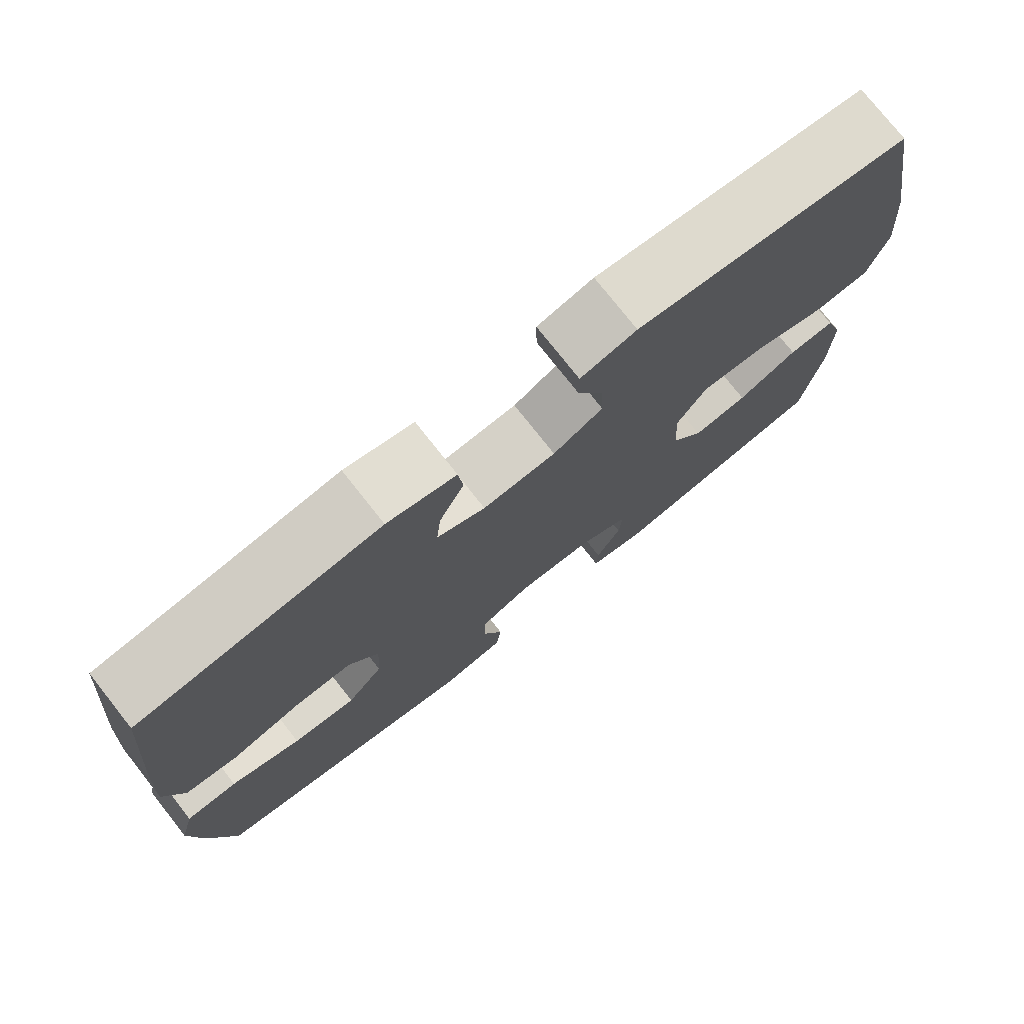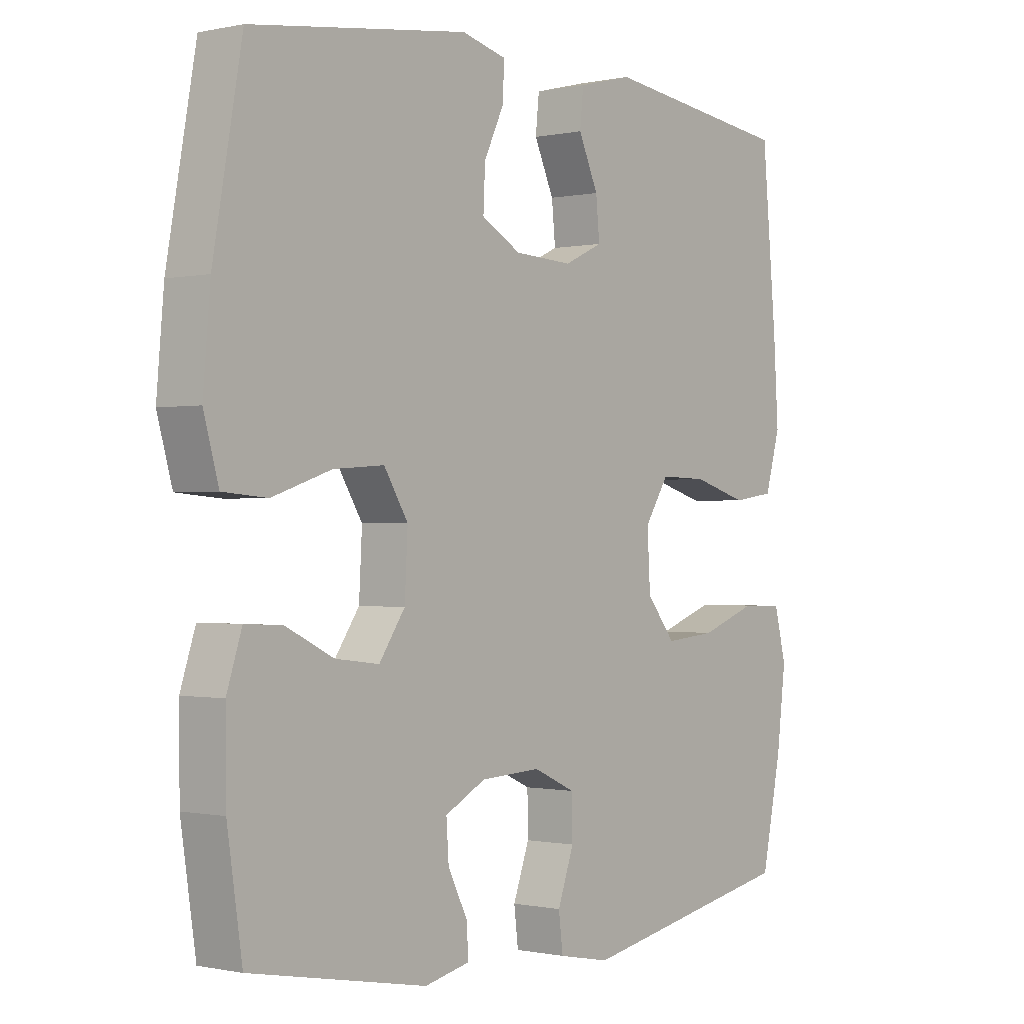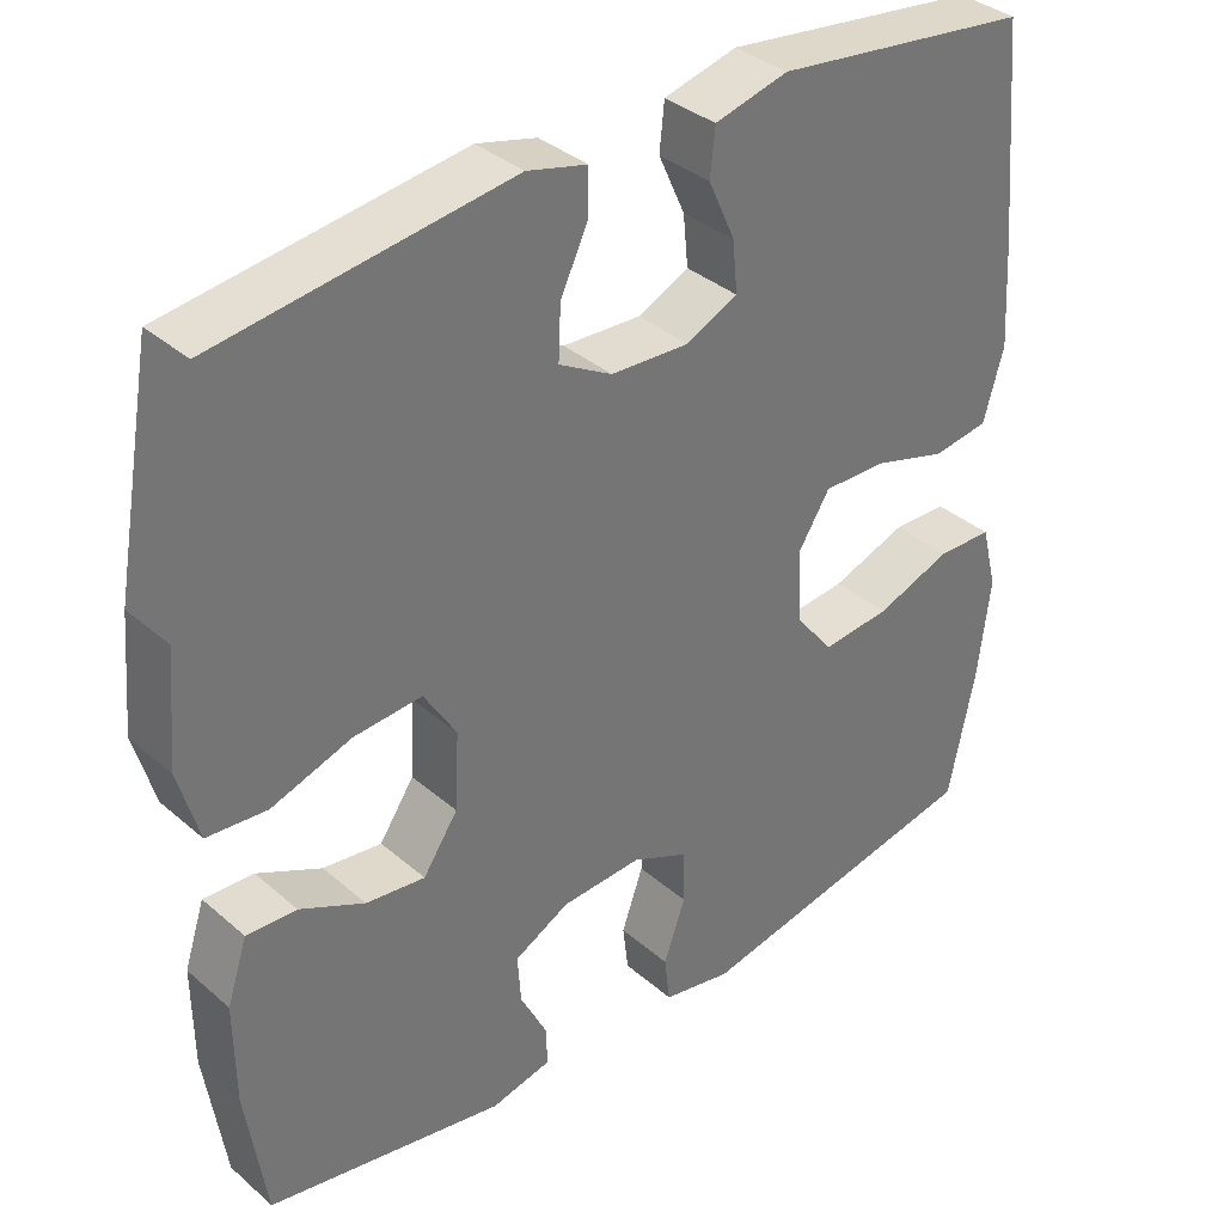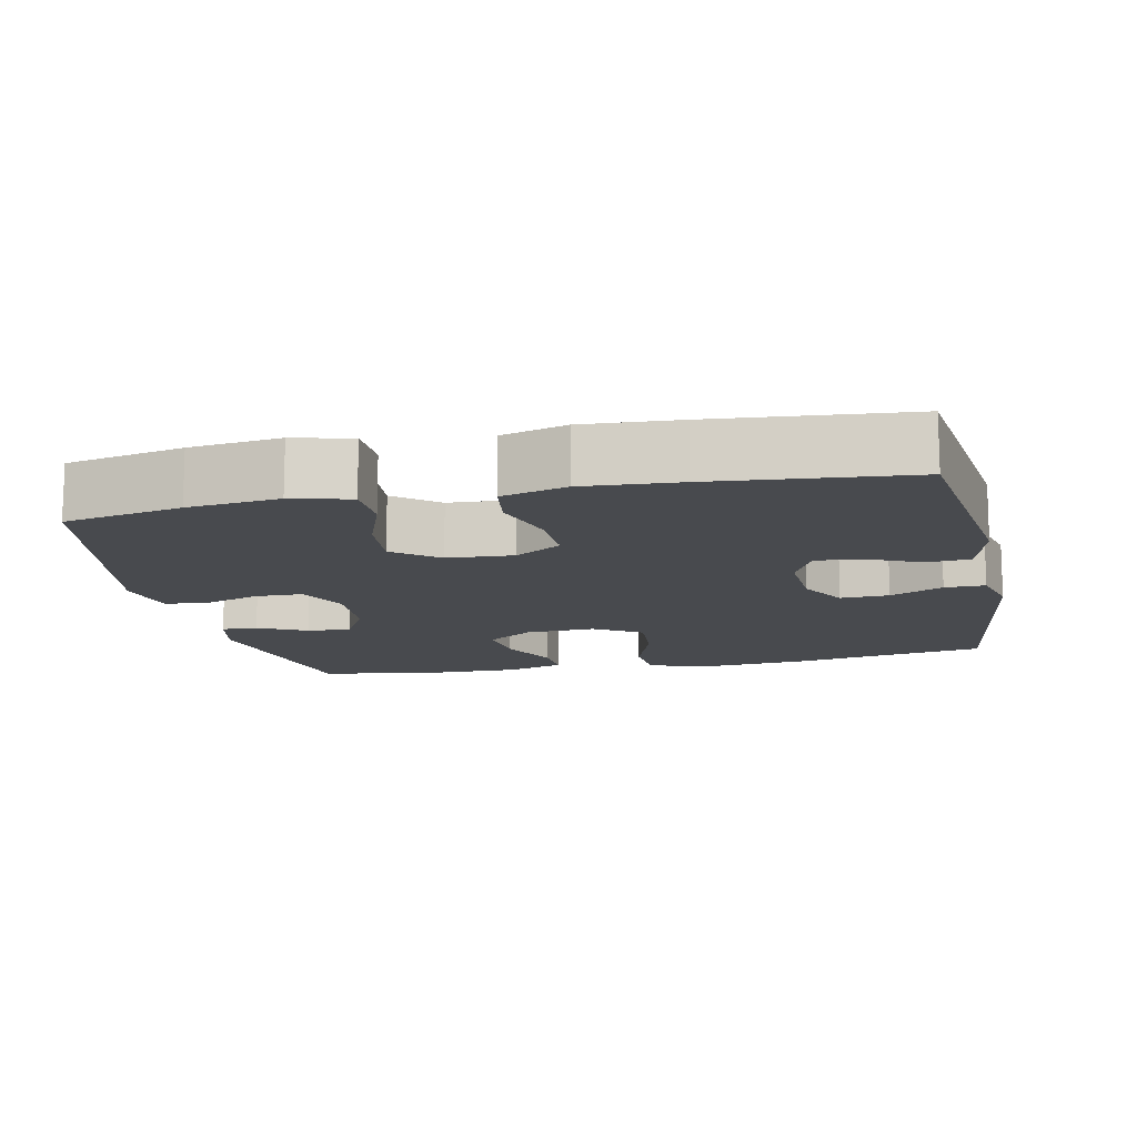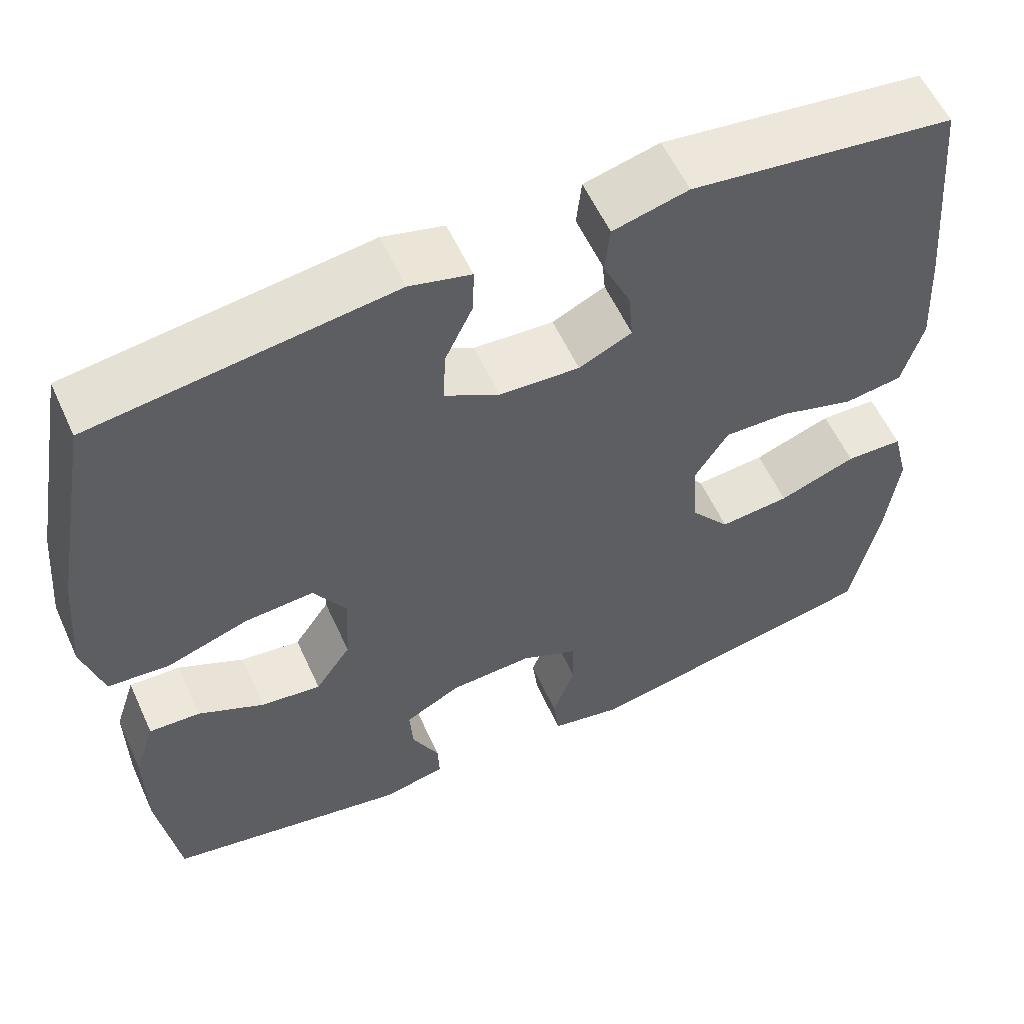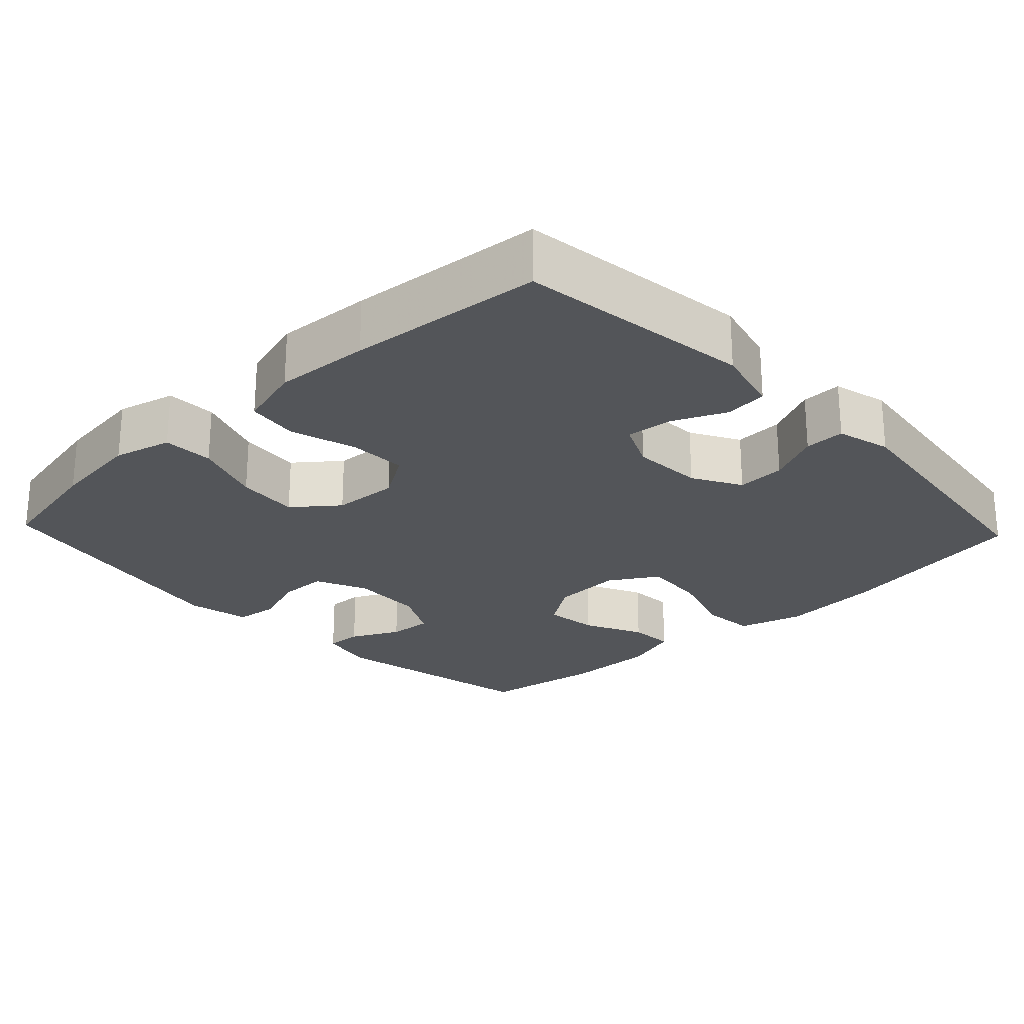
<metadata>
{"format":"obj","ext":"obj","renderer":"f3d","projection":"perspective","resolution":1024,"background":"white","views":[{"elev":76.6,"azim":-38.3,"up":"+Z"},{"elev":-0.5,"azim":128.9,"up":"+Z"},{"elev":35.8,"azim":138.4,"up":"+Z"},{"elev":-12.9,"azim":-78.0,"up":"+Y"},{"elev":57.5,"azim":155.6,"up":"+Z"},{"elev":-24.3,"azim":-46.6,"up":"+Y"}]}
</metadata>
<code>
v 0.5 0.07 -0.5
v 0.206 0.07 -0.555
v 0.131 0.07 -0.538
v 0.133 0.07 -0.489
v 0.166 0.07 -0.423
v 0.17 0.07 -0.363
v 0.102 0.07 -0.327
v 0.002 0.07 -0.322
v -0.068 0.07 -0.354
v -0.069 0.07 -0.42
v -0.042 0.07 -0.496
v -0.049 0.07 -0.554
v -0.135 0.07 -0.571
v -0.5 0.07 -0.5
v -0.533 0.07 -0.34
v -0.548 0.07 -0.216
v -0.528 0.07 -0.137
v -0.459 0.07 -0.135
v -0.365 0.07 -0.169
v -0.28 0.07 -0.177
v -0.232 0.07 -0.117
v -0.227 0.07 -0.027
v -0.267 0.07 0.036
v -0.346 0.07 0.034
v -0.437 0.07 0.007
v -0.507 0.07 0.017
v -0.532 0.07 0.105
v -0.524 0.07 0.235
v -0.5 0.07 0.5
v -0.182 0.07 0.541
v -0.091 0.07 0.518
v -0.085 0.07 0.46
v -0.118 0.07 0.387
v -0.124 0.07 0.324
v -0.06 0.07 0.294
v 0.037 0.07 0.299
v 0.103 0.07 0.336
v 0.1 0.07 0.402
v 0.066 0.07 0.474
v 0.065 0.07 0.529
v 0.139 0.07 0.548
v 0.5 0.07 0.5
v 0.548 0.07 0.232
v 0.56 0.07 0.095
v 0.535 0.07 0.006
v 0.461 0.07 0
v 0.362 0.07 0.033
v 0.278 0.07 0.039
v 0.238 0.07 -0.026
v 0.243 0.07 -0.121
v 0.286 0.07 -0.184
v 0.359 0.07 -0.175
v 0.439 0.07 -0.136
v 0.501 0.07 -0.133
v 0.526 0.07 -0.21
v 0.525 0.07 -0.333
v 0.5 0 -0.5
v 0.206 0 -0.555
v 0.131 0 -0.538
v 0.133 0 -0.489
v 0.166 0 -0.423
v 0.17 0 -0.363
v 0.102 0 -0.327
v 0.002 0 -0.322
v -0.068 0 -0.354
v -0.069 0 -0.42
v -0.042 0 -0.496
v -0.049 0 -0.554
v -0.135 0 -0.571
v -0.5 0 -0.5
v -0.533 0 -0.34
v -0.548 0 -0.216
v -0.528 0 -0.137
v -0.459 0 -0.135
v -0.365 0 -0.169
v -0.28 0 -0.177
v -0.232 0 -0.117
v -0.227 0 -0.027
v -0.267 0 0.036
v -0.346 0 0.034
v -0.437 0 0.007
v -0.507 0 0.017
v -0.532 0 0.105
v -0.524 0 0.235
v -0.5 0 0.5
v -0.182 0 0.541
v -0.091 0 0.518
v -0.085 0 0.46
v -0.118 0 0.387
v -0.124 0 0.324
v -0.06 0 0.294
v 0.037 0 0.299
v 0.103 0 0.336
v 0.1 0 0.402
v 0.066 0 0.474
v 0.065 0 0.529
v 0.139 0 0.548
v 0.5 0 0.5
v 0.548 0 0.232
v 0.56 0 0.095
v 0.535 0 0.006
v 0.461 0 0
v 0.362 0 0.033
v 0.278 0 0.039
v 0.238 0 -0.026
v 0.243 0 -0.121
v 0.286 0 -0.184
v 0.359 0 -0.175
v 0.439 0 -0.136
v 0.501 0 -0.133
v 0.526 0 -0.21
v 0.525 0 -0.333
f 3 4 5
f 2 3 5
f 1 2 5
f 56 1 5
f 55 56 5
f 54 55 5
f 53 54 5
f 52 53 5
f 51 52 5 6
f 50 51 6 7
f 49 50 7 8
f 48 49 8 9
f 45 46 47
f 44 45 47
f 43 44 47
f 42 43 47
f 41 42 47
f 40 41 47
f 39 40 47
f 38 39 47
f 37 38 47 48
f 36 37 48 9
f 31 32 33
f 30 31 33
f 29 30 33
f 28 29 33
f 27 28 33
f 26 27 33
f 25 26 33
f 24 25 33
f 23 24 33 34
f 22 23 34 35
f 17 18 19
f 16 17 19
f 15 16 19
f 14 15 19
f 13 14 19
f 12 13 19
f 11 12 19
f 10 11 19
f 9 10 19 20
f 35 36 9
f 22 35 9
f 21 22 9
f 9 20 21
f 61 60 59
f 61 59 58
f 61 58 57
f 61 57 112
f 61 112 111
f 61 111 110
f 61 110 109
f 61 109 108
f 62 61 108 107
f 63 62 107 106
f 64 63 106 105
f 65 64 105 104
f 103 102 101
f 103 101 100
f 103 100 99
f 103 99 98
f 103 98 97
f 103 97 96
f 103 96 95
f 103 95 94
f 104 103 94 93
f 65 104 93 92
f 89 88 87
f 89 87 86
f 89 86 85
f 89 85 84
f 89 84 83
f 89 83 82
f 89 82 81
f 89 81 80
f 90 89 80 79
f 91 90 79 78
f 75 74 73
f 75 73 72
f 75 72 71
f 75 71 70
f 75 70 69
f 75 69 68
f 75 68 67
f 75 67 66
f 76 75 66 65
f 65 92 91
f 65 91 78
f 65 78 77
f 77 76 65
f 1 57 58 2
f 2 58 59 3
f 3 59 60 4
f 4 60 61 5
f 5 61 62 6
f 6 62 63 7
f 7 63 64 8
f 8 64 65 9
f 9 65 66 10
f 10 66 67 11
f 11 67 68 12
f 12 68 69 13
f 13 69 70 14
f 14 70 71 15
f 15 71 72 16
f 16 72 73 17
f 17 73 74 18
f 18 74 75 19
f 19 75 76 20
f 20 76 77 21
f 21 77 78 22
f 22 78 79 23
f 23 79 80 24
f 24 80 81 25
f 25 81 82 26
f 26 82 83 27
f 27 83 84 28
f 28 84 85 29
f 29 85 86 30
f 30 86 87 31
f 31 87 88 32
f 32 88 89 33
f 33 89 90 34
f 34 90 91 35
f 35 91 92 36
f 36 92 93 37
f 37 93 94 38
f 38 94 95 39
f 39 95 96 40
f 40 96 97 41
f 41 97 98 42
f 42 98 99 43
f 43 99 100 44
f 44 100 101 45
f 45 101 102 46
f 46 102 103 47
f 47 103 104 48
f 48 104 105 49
f 49 105 106 50
f 50 106 107 51
f 51 107 108 52
f 52 108 109 53
f 53 109 110 54
f 54 110 111 55
f 55 111 112 56
f 56 112 57 1

</code>
